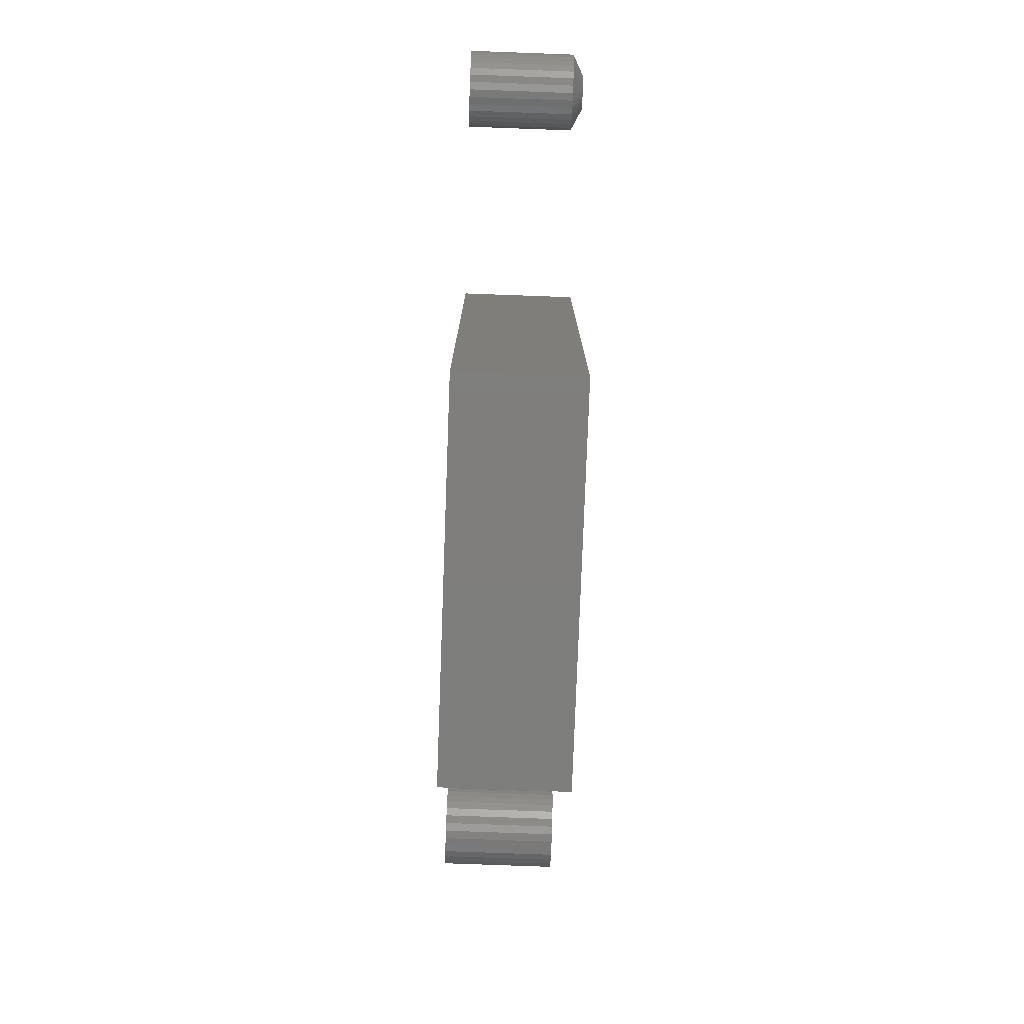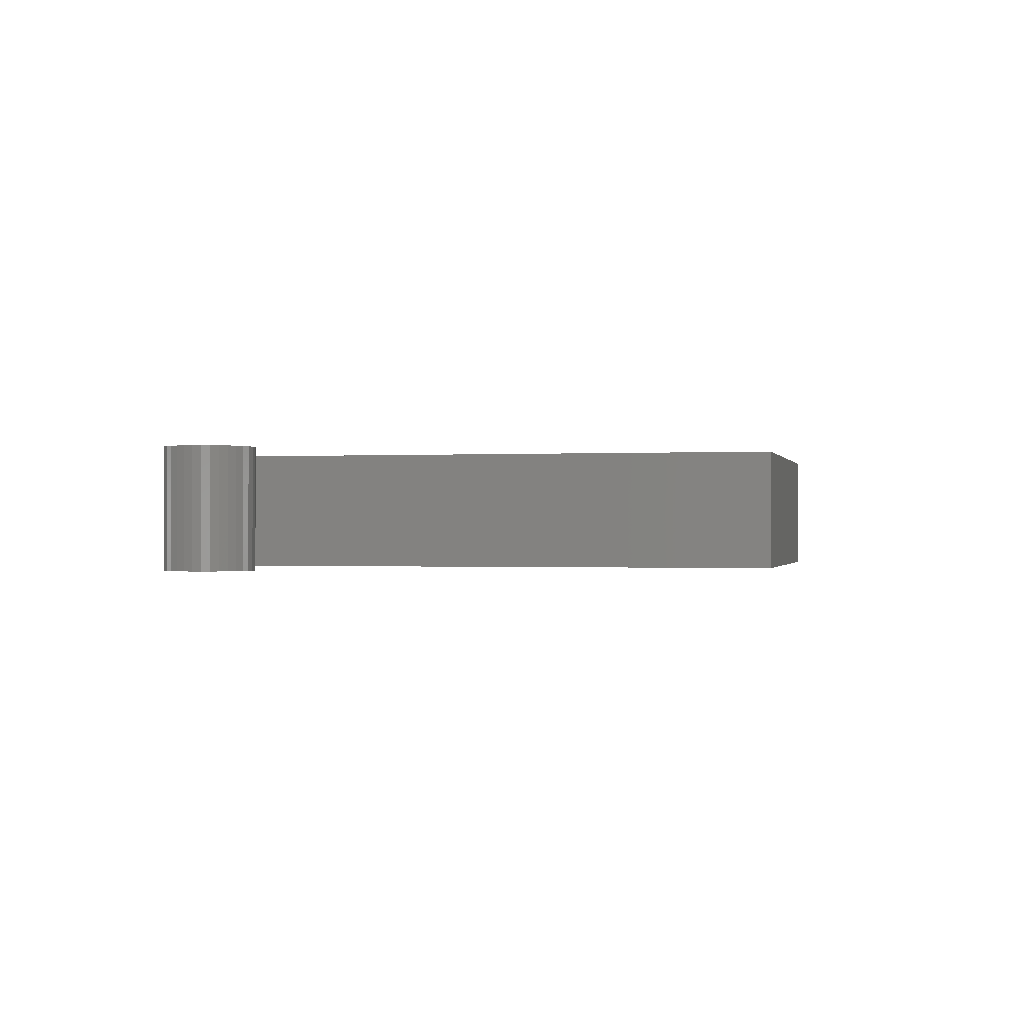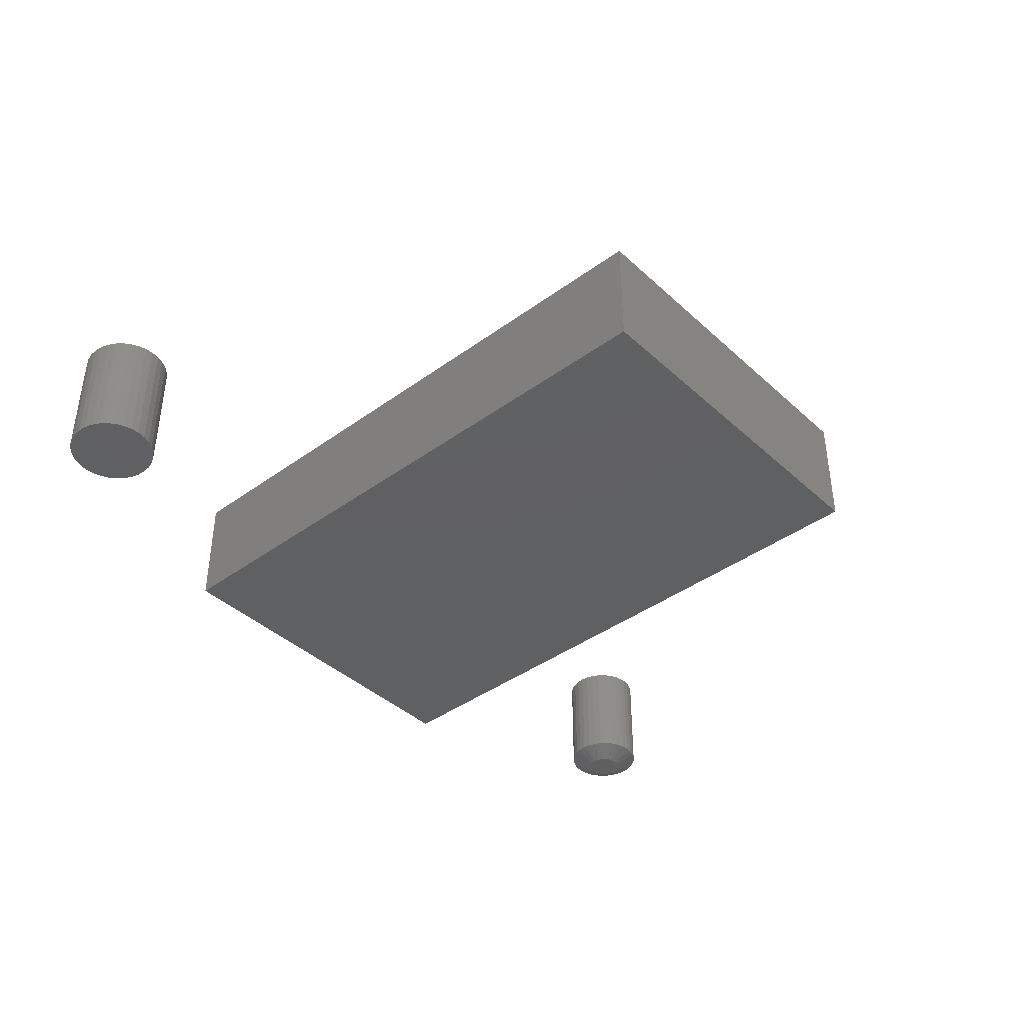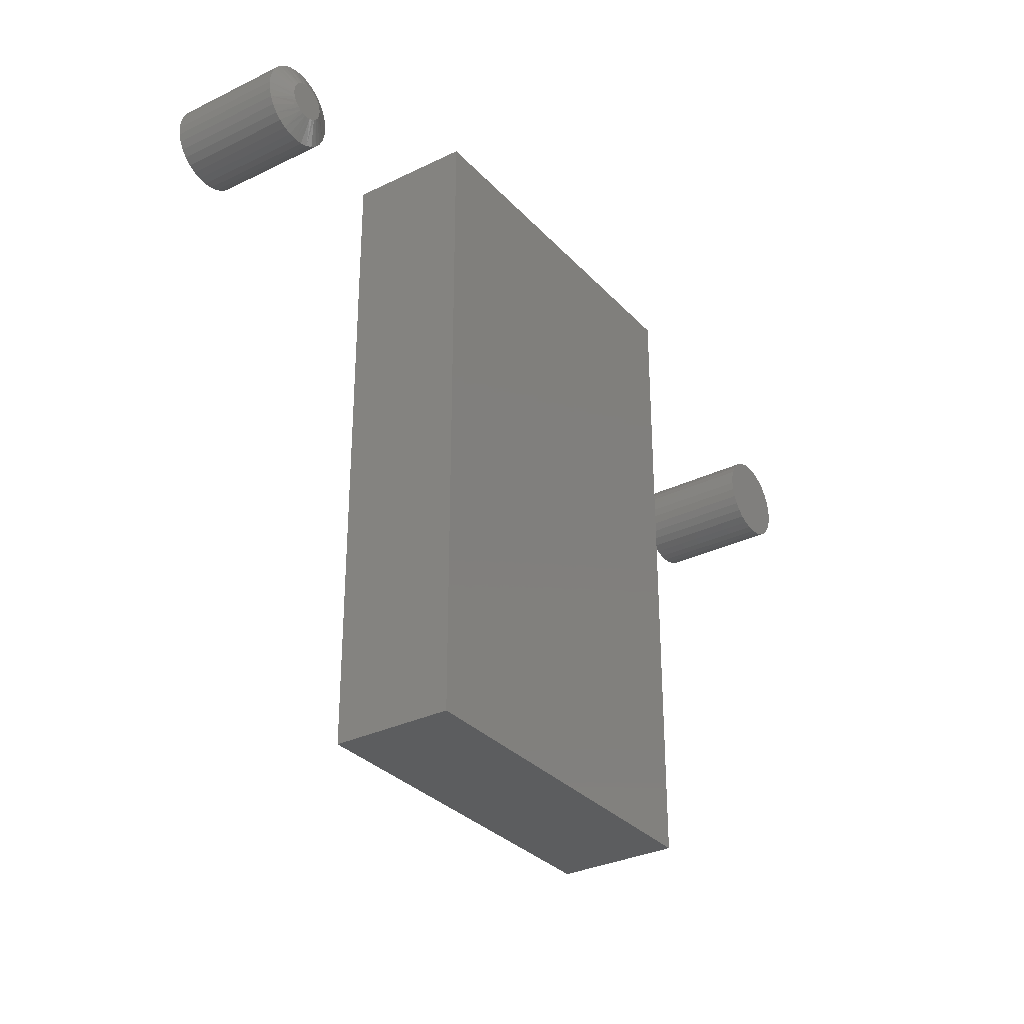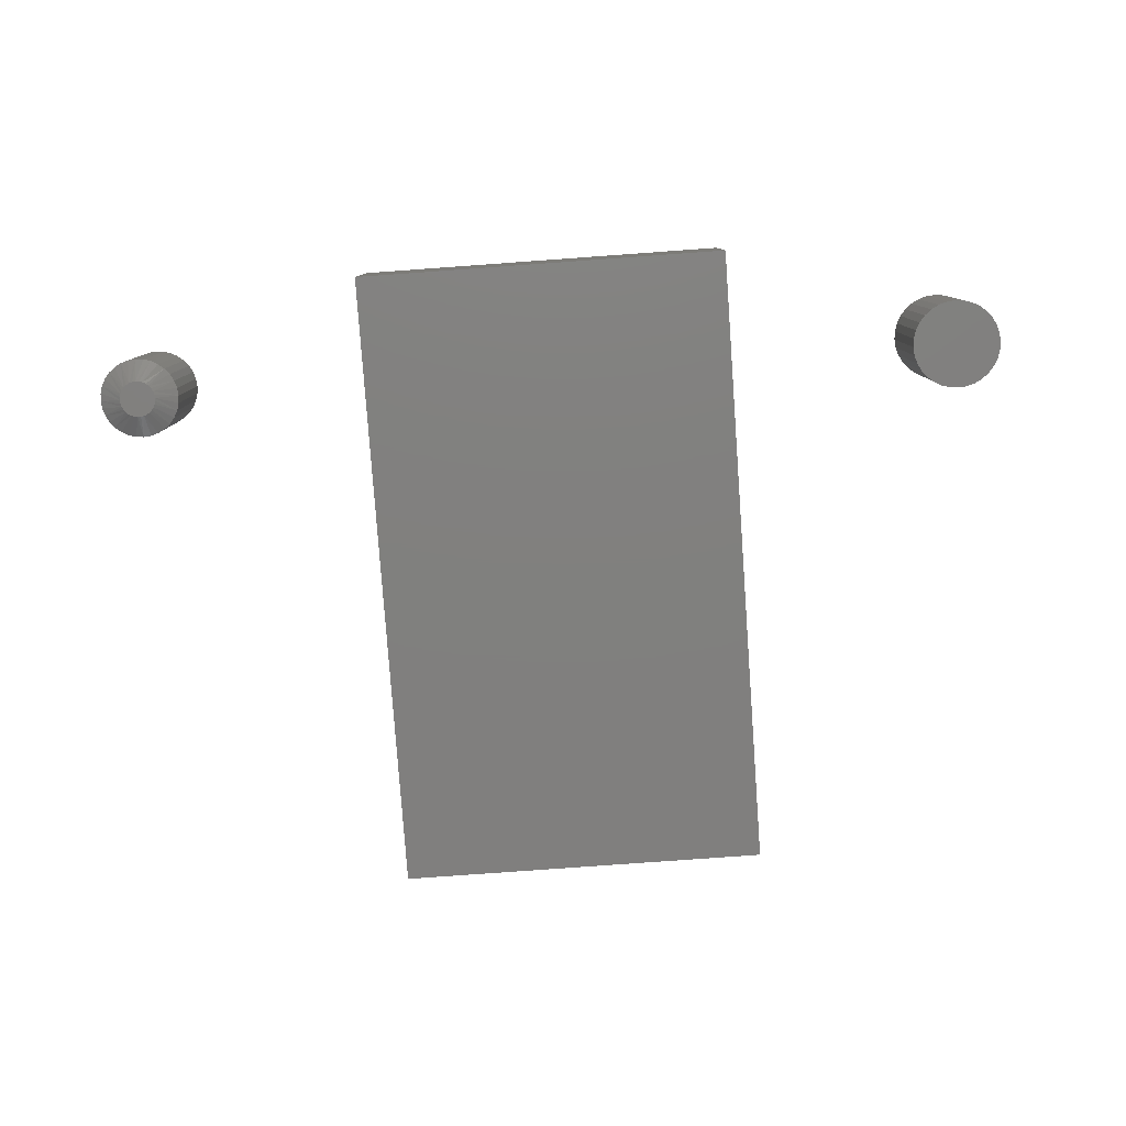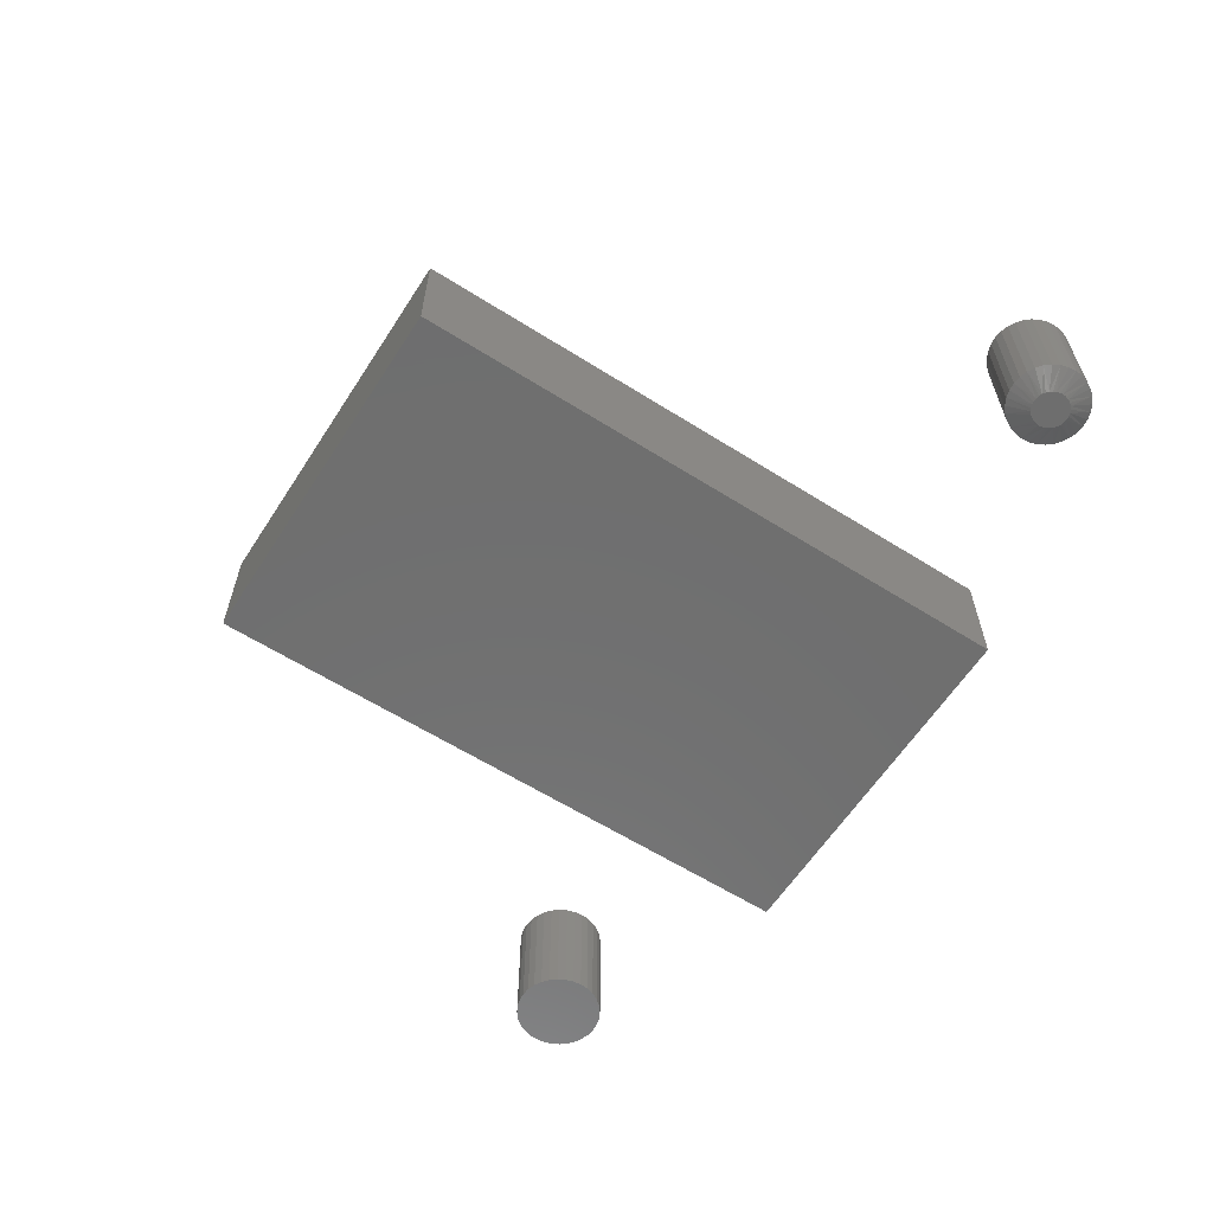
<metadata>
{"format":"stl","ext":"stl","renderer":"f3d","projection":"perspective","resolution":1024,"background":"white","views":[{"elev":-78.1,"azim":87.9,"up":"+Y"},{"elev":-0.5,"azim":-77.0,"up":"+Z"},{"elev":-40.4,"azim":-48.2,"up":"+Z"},{"elev":-31.5,"azim":124.6,"up":"+Y"},{"elev":-80.0,"azim":-175.9,"up":"+Z"},{"elev":-60.8,"azim":57.2,"up":"+Z"}]}
</metadata>
<code>
# stl→obj: 169 verts, 326 faces
v 0.6839 0.386 0
v 0.6656 0.386 0
v 0.682 0.3876 0
v 0.6639 0.384 0
v 0.6856 0.384 0
v 0.6627 0.3818 0
v 0.6868 0.3818 0
v 0.6858 0.37 0
v 0.6637 0.37 0
v 0.6869 0.3721 0
v 0.6652 0.3681 0
v 0.6844 0.3681 0
v 0.6669 0.3664 0
v 0.6826 0.3664 0
v 0.669 0.3652 0
v 0.6712 0.3643 0
v 0.6805 0.3652 0
v 0.6736 0.3639 0
v 0.676 0.3639 0
v 0.6783 0.3643 0
v 0.6675 0.3876 0
v 0.6698 0.3888 0
v 0.6722 0.3896 0
v 0.6748 0.3898 0
v 0.6773 0.3896 0
v 0.6797 0.3888 0
v 0.6626 0.3721 0
v 0.662 0.3744 0
v 0.6875 0.3744 0
v 0.6618 0.3768 0
v 0.6877 0.3768 0
v 0.662 0.3793 0
v 0.6875 0.3793 0
v 0.7034 0.3768 0.007812
v 0.7034 0.3768 0.08594
v 0.7028 0.3712 0.007812
v 0.7028 0.3712 0.08594
v 0.7012 0.3659 0.007812
v 0.7012 0.3659 0.08594
v 0.6985 0.3609 0.007812
v 0.6985 0.3609 0.08594
v 0.695 0.3566 0.007812
v 0.695 0.3566 0.08594
v 0.6907 0.353 0.007812
v 0.6907 0.353 0.08594
v 0.6857 0.3504 0.007812
v 0.6857 0.3504 0.08594
v 0.6803 0.3487 0.007812
v 0.6803 0.3487 0.08594
v 0.6748 0.3482 0.007812
v 0.6748 0.3482 0.08594
v 0.6692 0.3487 0.007812
v 0.6692 0.3487 0.08594
v 0.6638 0.3504 0.007812
v 0.6638 0.3504 0.08594
v 0.6589 0.353 0.007812
v 0.6589 0.353 0.08594
v 0.6545 0.3566 0.007812
v 0.6545 0.3566 0.08594
v 0.651 0.3609 0.007812
v 0.651 0.3609 0.08594
v 0.6483 0.3659 0.007812
v 0.6483 0.3659 0.08594
v 0.6467 0.3712 0.007812
v 0.6467 0.3712 0.08594
v 0.6461 0.3768 0.007812
v 0.6461 0.3768 0.08594
v 0.6467 0.3824 0.007812
v 0.6467 0.3824 0.08594
v 0.6483 0.3878 0.007812
v 0.6483 0.3878 0.08594
v 0.651 0.3927 0.007812
v 0.651 0.3927 0.08594
v 0.6545 0.397 0.007812
v 0.6545 0.397 0.08594
v 0.6589 0.4006 0.007812
v 0.6589 0.4006 0.08594
v 0.6638 0.4032 0.007812
v 0.6638 0.4032 0.08594
v 0.6692 0.4049 0.007812
v 0.6692 0.4049 0.08594
v 0.6748 0.4054 0.007812
v 0.6748 0.4054 0.08594
v 0.6803 0.4049 0.007812
v 0.6803 0.4049 0.08594
v 0.6857 0.4032 0.007812
v 0.6857 0.4032 0.08594
v 0.6907 0.4006 0.007812
v 0.6907 0.4006 0.08594
v 0.695 0.397 0.007812
v 0.695 0.397 0.08594
v 0.6985 0.3927 0.007812
v 0.6985 0.3927 0.08594
v 0.7012 0.3878 0.007812
v 0.7012 0.3878 0.08594
v 0.7028 0.3824 0.007812
v 0.7028 0.3824 0.08594
v 0.2422 0 0.08594
v 0.5093 0 0.08594
v 0.2422 0.4531 0.08594
v 0.5093 0.4531 0.08594
v 0.2422 0 0
v 0.2422 0.4531 0
v 0.5093 0 0
v 0.5093 0.4531 0
v 0.07895 0.4058 0.08594
v 0.07279 0.4051 0.08594
v 0.06686 0.4034 0.08594
v 0.08511 0.4051 0.08594
v 0.09103 0.4034 0.08594
v 0.0614 0.4004 0.08594
v 0.09649 0.4004 0.08594
v 0.05662 0.3965 0.08594
v 0.1013 0.3965 0.08594
v 0.05269 0.3917 0.08594
v 0.1052 0.3917 0.08594
v 0.04977 0.3863 0.08594
v 0.1081 0.3863 0.08594
v 0.04798 0.3803 0.08594
v 0.1099 0.3803 0.08594
v 0.1099 0.368 0.08594
v 0.04977 0.3621 0.08594
v 0.1081 0.3621 0.08594
v 0.05269 0.3566 0.08594
v 0.1052 0.3566 0.08594
v 0.05662 0.3518 0.08594
v 0.1013 0.3518 0.08594
v 0.0614 0.3479 0.08594
v 0.09649 0.3479 0.08594
v 0.06686 0.345 0.08594
v 0.09103 0.345 0.08594
v 0.07279 0.3432 0.08594
v 0.07895 0.3426 0.08594
v 0.08511 0.3432 0.08594
v 0.1105 0.3742 0.08594
v 0.04737 0.3742 0.08594
v 0.04798 0.368 0.08594
v 0.06686 0.4034 0
v 0.07279 0.4051 0
v 0.07895 0.4058 0
v 0.08511 0.4051 0
v 0.09103 0.4034 0
v 0.0614 0.4004 0
v 0.09649 0.4004 0
v 0.05662 0.3965 0
v 0.1013 0.3965 0
v 0.05269 0.3917 0
v 0.1052 0.3917 0
v 0.04977 0.3863 0
v 0.1081 0.3863 0
v 0.04798 0.3803 0
v 0.1099 0.3803 0
v 0.1081 0.3621 0
v 0.04977 0.3621 0
v 0.1099 0.368 0
v 0.05269 0.3566 0
v 0.1052 0.3566 0
v 0.05662 0.3518 0
v 0.1013 0.3518 0
v 0.0614 0.3479 0
v 0.09649 0.3479 0
v 0.06686 0.345 0
v 0.09103 0.345 0
v 0.07279 0.3432 0
v 0.07895 0.3426 0
v 0.08511 0.3432 0
v 0.04798 0.368 0
v 0.04737 0.3742 0
v 0.1105 0.3742 0
f 1 2 3
f 1 4 2
f 5 4 1
f 6 4 5
f 7 6 5
f 8 9 10
f 11 9 8
f 12 11 8
f 12 13 11
f 14 13 12
f 14 15 13
f 16 15 14
f 17 16 14
f 17 18 16
f 19 18 17
f 20 19 17
f 21 22 23
f 21 23 24
f 21 24 25
f 21 25 26
f 21 26 3
f 21 3 2
f 9 27 10
f 10 27 28
f 10 28 29
f 29 28 30
f 29 30 31
f 31 30 32
f 31 32 33
f 33 32 6
f 33 6 7
f 34 35 36
f 36 35 37
f 36 37 38
f 38 37 39
f 38 39 40
f 40 39 41
f 40 41 42
f 42 41 43
f 42 43 44
f 44 43 45
f 44 45 46
f 46 45 47
f 46 47 48
f 48 47 49
f 48 49 50
f 50 49 51
f 50 51 52
f 52 51 53
f 52 53 54
f 54 53 55
f 54 55 56
f 56 55 57
f 56 57 58
f 58 57 59
f 58 59 60
f 60 59 61
f 60 61 62
f 62 61 63
f 62 63 64
f 64 63 65
f 64 65 66
f 66 65 67
f 66 67 68
f 68 67 69
f 68 69 70
f 70 69 71
f 70 71 72
f 72 71 73
f 72 73 74
f 74 73 75
f 74 75 76
f 76 75 77
f 76 77 78
f 78 77 79
f 78 79 80
f 80 79 81
f 80 81 82
f 82 81 83
f 82 83 84
f 84 83 85
f 84 85 86
f 86 85 87
f 86 87 88
f 88 87 89
f 88 89 90
f 90 89 91
f 90 91 92
f 92 91 93
f 92 93 94
f 94 93 95
f 94 95 96
f 96 95 97
f 96 97 34
f 34 97 35
f 68 70 6
f 94 33 7
f 92 94 7
f 90 92 7
f 90 7 5
f 90 5 1
f 88 90 1
f 86 88 1
f 86 1 3
f 86 3 26
f 84 86 26
f 82 84 26
f 82 26 25
f 82 25 24
f 80 82 24
f 78 80 24
f 78 24 23
f 78 23 22
f 76 78 22
f 74 76 22
f 74 22 21
f 74 21 2
f 72 74 2
f 70 72 2
f 70 2 4
f 70 4 6
f 66 68 6
f 66 6 32
f 66 32 30
f 31 33 94
f 31 94 96
f 31 96 34
f 9 58 60
f 60 62 9
f 9 62 27
f 13 54 56
f 56 58 13
f 13 58 11
f 16 50 52
f 52 54 16
f 16 54 15
f 19 46 48
f 48 50 19
f 19 50 18
f 17 42 44
f 44 46 17
f 17 46 20
f 12 38 40
f 40 42 12
f 12 42 14
f 36 38 10
f 10 38 8
f 62 28 27
f 58 9 11
f 54 13 15
f 50 16 18
f 46 19 20
f 42 17 14
f 38 12 8
f 34 36 10
f 34 10 29
f 34 29 31
f 30 28 62
f 30 62 64
f 30 64 66
f 83 81 79
f 85 83 79
f 85 79 87
f 87 79 77
f 87 77 89
f 89 77 75
f 89 75 91
f 91 75 73
f 91 73 93
f 93 73 71
f 93 71 95
f 95 71 69
f 95 69 97
f 37 63 39
f 39 63 61
f 39 61 41
f 41 61 59
f 41 59 43
f 43 59 57
f 43 57 45
f 45 57 55
f 45 55 47
f 47 55 53
f 47 53 51
f 47 51 49
f 97 69 35
f 35 69 67
f 35 67 37
f 37 67 65
f 37 65 63
f 98 99 100
f 100 99 101
f 102 103 104
f 104 103 105
f 100 103 98
f 98 103 102
f 101 105 100
f 100 105 103
f 99 104 101
f 101 104 105
f 98 102 99
f 99 102 104
f 106 107 108
f 109 106 108
f 109 108 110
f 110 108 111
f 110 111 112
f 112 111 113
f 112 113 114
f 114 113 115
f 114 115 116
f 116 115 117
f 116 117 118
f 118 117 119
f 118 119 120
f 121 122 123
f 123 122 124
f 123 124 125
f 125 124 126
f 125 126 127
f 127 126 128
f 127 128 129
f 129 128 130
f 129 130 131
f 131 130 132
f 131 132 133
f 131 133 134
f 120 119 135
f 135 119 136
f 135 136 121
f 121 136 137
f 121 137 122
f 138 139 140
f 138 140 141
f 142 138 141
f 143 138 142
f 144 143 142
f 145 143 144
f 146 145 144
f 147 145 146
f 148 147 146
f 149 147 148
f 150 149 148
f 151 149 150
f 152 151 150
f 153 154 155
f 156 154 153
f 157 156 153
f 158 156 157
f 159 158 157
f 160 158 159
f 161 160 159
f 162 160 161
f 163 162 161
f 164 162 163
f 165 164 163
f 166 165 163
f 154 167 155
f 155 167 168
f 155 168 169
f 169 168 151
f 169 151 152
f 169 135 155
f 155 135 121
f 155 121 153
f 153 121 123
f 153 123 157
f 157 123 125
f 157 125 159
f 159 125 127
f 159 127 161
f 161 127 129
f 161 129 163
f 163 129 131
f 163 131 166
f 166 131 134
f 166 134 165
f 165 134 133
f 165 133 164
f 164 133 132
f 164 132 162
f 162 132 130
f 162 130 160
f 160 130 128
f 160 128 158
f 158 128 126
f 158 126 156
f 156 126 124
f 156 124 154
f 154 124 122
f 154 122 167
f 167 122 137
f 167 137 168
f 168 137 136
f 168 136 151
f 151 136 119
f 151 119 149
f 149 119 117
f 149 117 147
f 147 117 115
f 147 115 145
f 145 115 113
f 145 113 143
f 143 113 111
f 143 111 138
f 138 111 108
f 138 108 139
f 139 108 107
f 139 107 140
f 140 107 106
f 140 106 141
f 141 106 109
f 141 109 142
f 142 109 110
f 142 110 144
f 144 110 112
f 144 112 146
f 146 112 114
f 146 114 148
f 148 114 116
f 148 116 150
f 150 116 118
f 150 118 152
f 152 118 120
f 152 120 169
f 169 120 135

</code>
